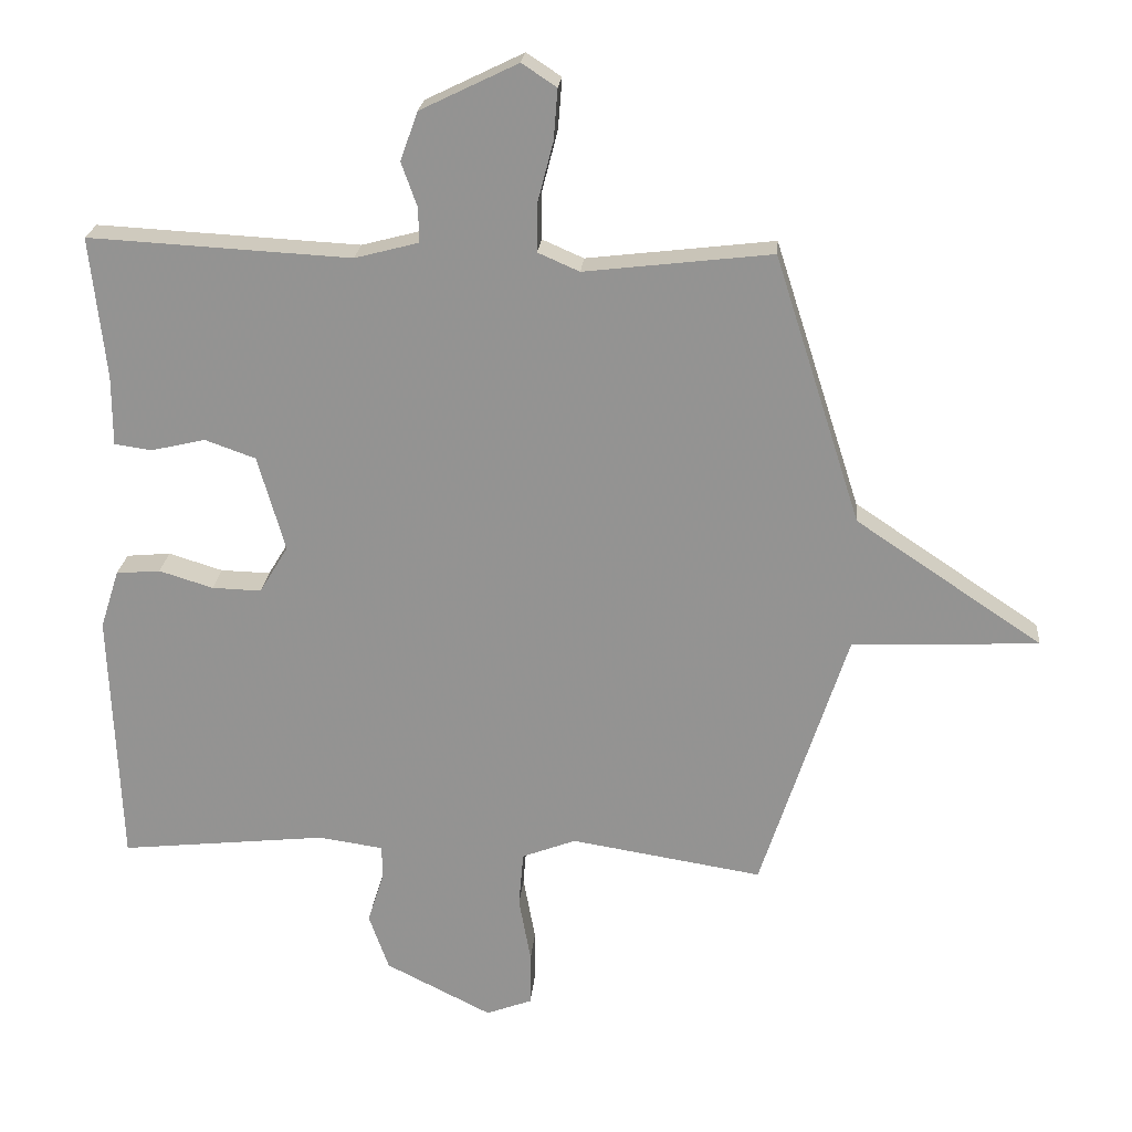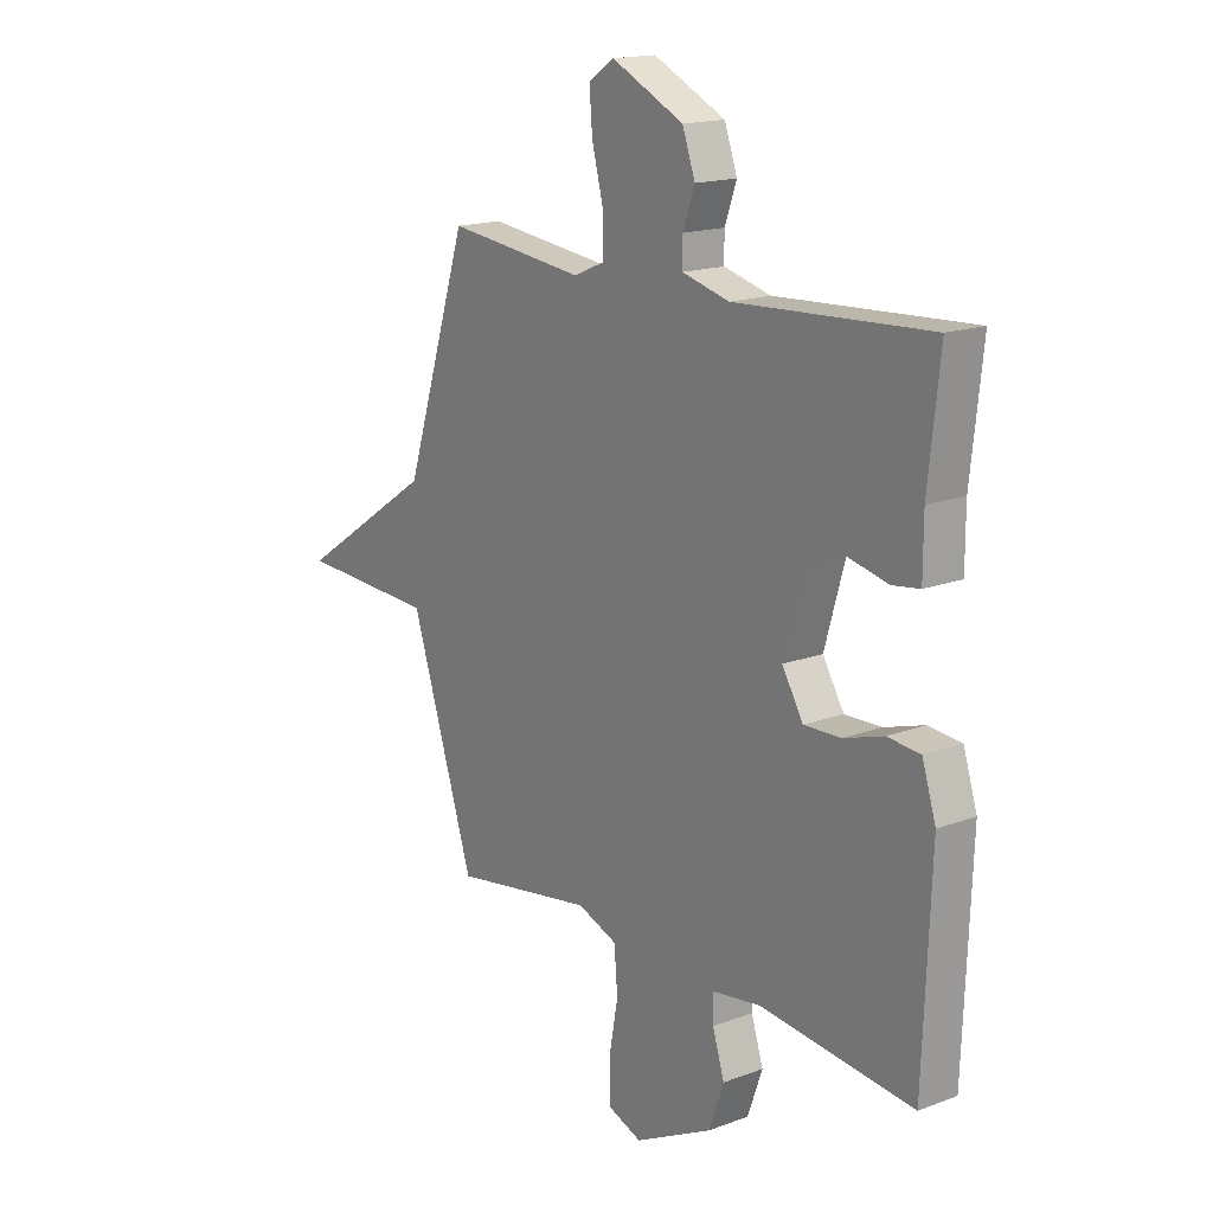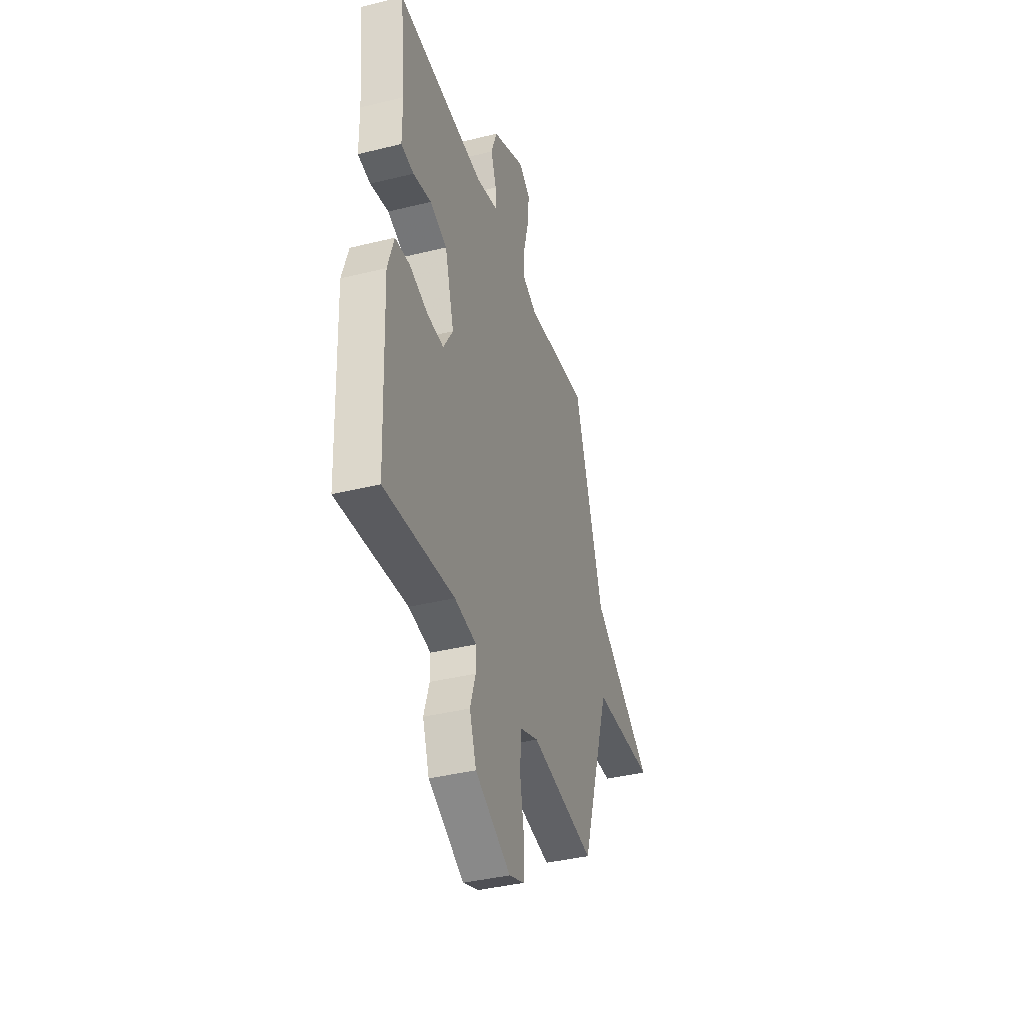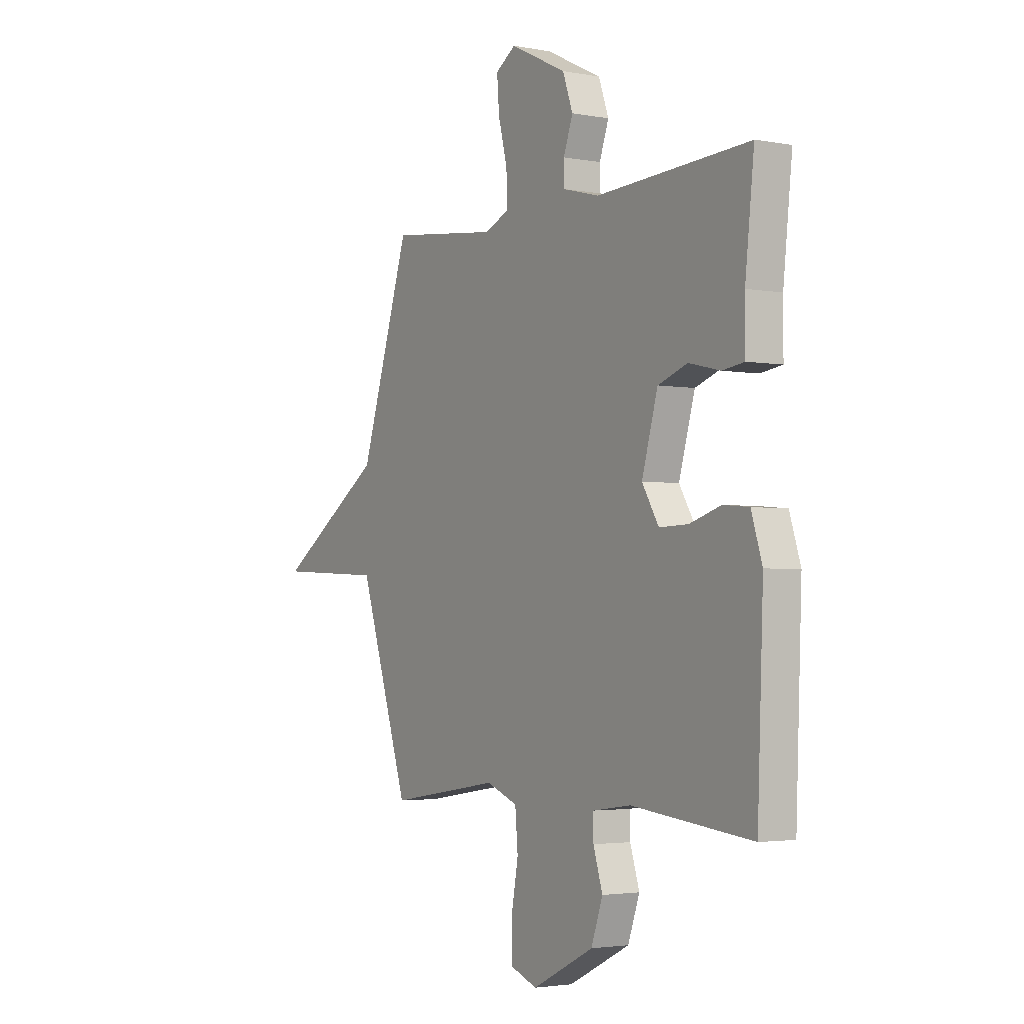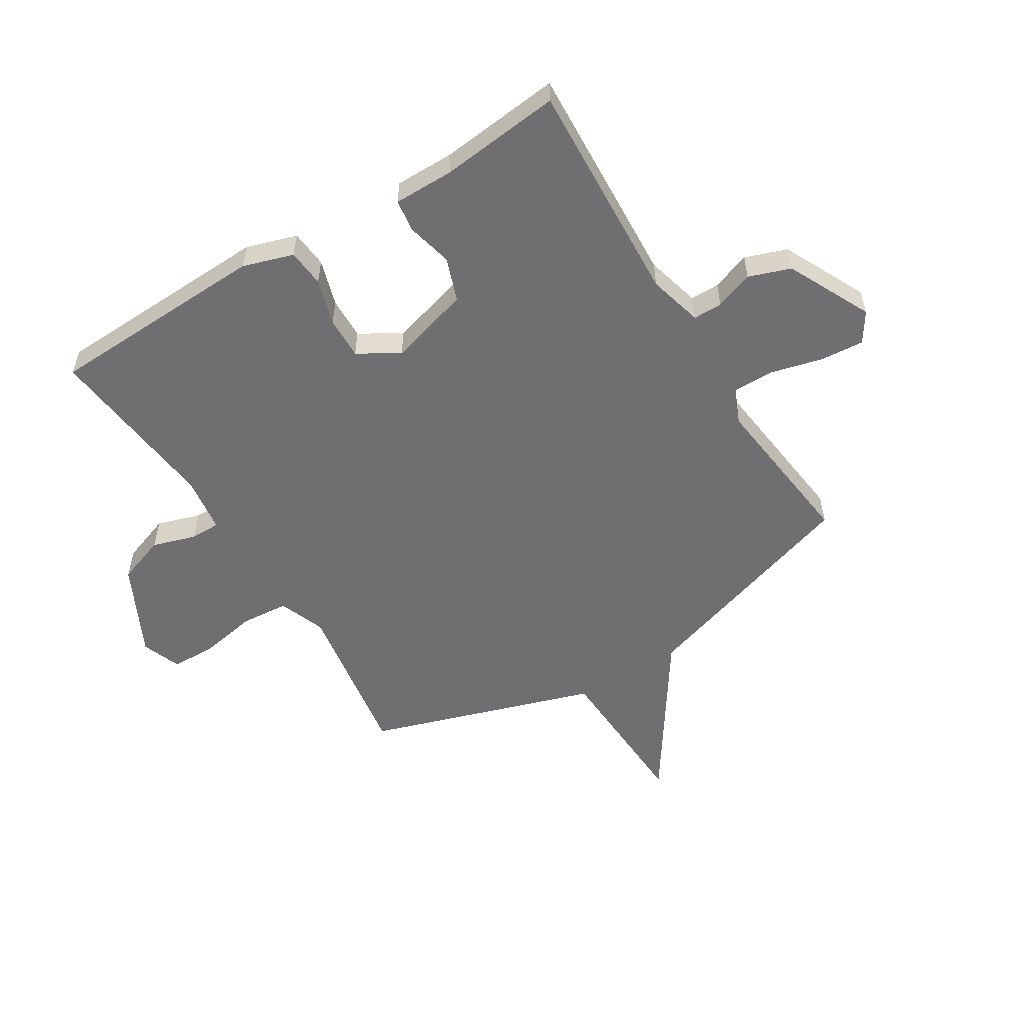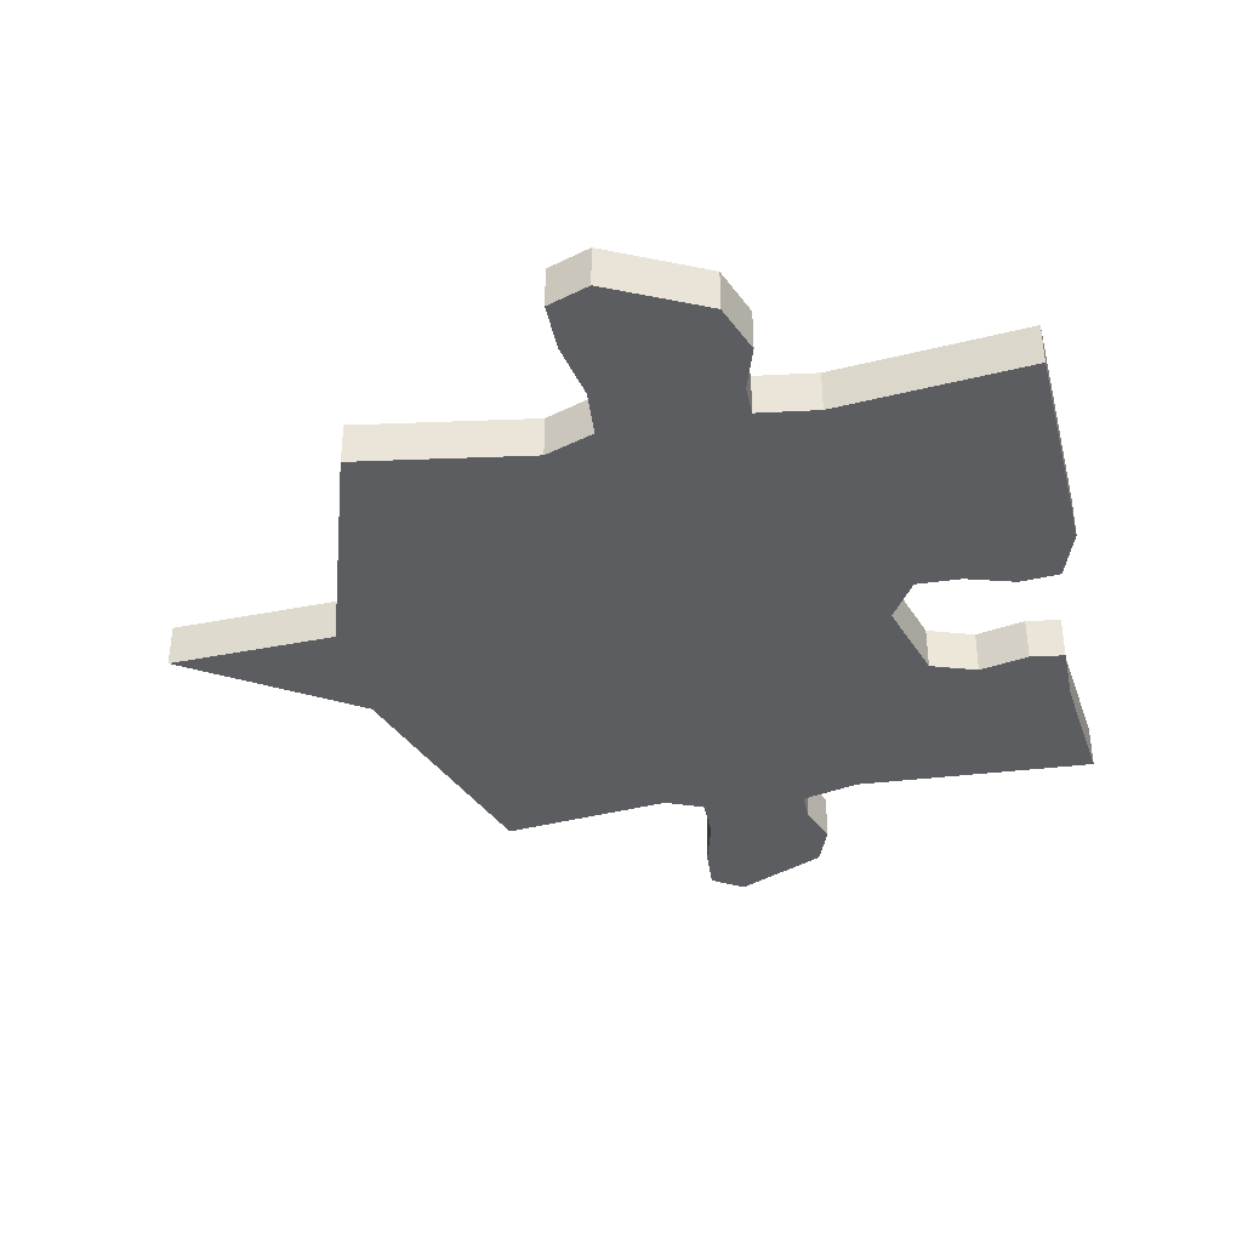
<metadata>
{"format":"obj","ext":"obj","renderer":"f3d","projection":"perspective","resolution":1024,"background":"white","views":[{"elev":22.5,"azim":5.0,"up":"+Z"},{"elev":16.5,"azim":-127.3,"up":"+Z"},{"elev":-38.8,"azim":-72.7,"up":"+Z"},{"elev":-2.8,"azim":-122.7,"up":"+Z"},{"elev":-54.7,"azim":-58.3,"up":"+Y"},{"elev":-37.1,"azim":-168.0,"up":"+Y"}]}
</metadata>
<code>
v 0.5 0.07 -0.5
v 0.213 0.07 -0.454
v 0.132 0.07 -0.485
v 0.125 0.07 -0.568
v 0.143 0.07 -0.667
v 0.142 0.07 -0.748
v 0.073 0.07 -0.774
v -0.086 0.07 -0.694
v -0.116 0.07 -0.609
v -0.092 0.07 -0.533
v -0.092 0.07 -0.481
v -0.19 0.07 -0.467
v -0.5 0.07 -0.5
v -0.515 0.07 -0.114
v -0.487 0.07 -0.026
v -0.421 0.07 -0.02
v -0.34 0.07 -0.045
v -0.266 0.07 -0.047
v -0.223 0.07 0.024
v -0.264 0.07 0.167
v -0.34 0.07 0.194
v -0.421 0.07 0.175
v -0.477 0.07 0.183
v -0.477 0.07 0.288
v -0.5 0.07 0.5
v -0.107 0.07 0.479
v -0.012 0.07 0.504
v -0.012 0.07 0.555
v -0.036 0.07 0.622
v -0.01 0.07 0.695
v 0.136 0.07 0.766
v 0.188 0.07 0.732
v 0.182 0.07 0.656
v 0.159 0.07 0.567
v 0.158 0.07 0.494
v 0.22 0.07 0.467
v 0.5 0.07 0.5
v 0.629 0.07 0.098
v 0.908 0.07 -0.089
v 0.629 0.07 -0.102
v 0.5 0 -0.5
v 0.213 0 -0.454
v 0.132 0 -0.485
v 0.125 0 -0.568
v 0.143 0 -0.667
v 0.142 0 -0.748
v 0.073 0 -0.774
v -0.086 0 -0.694
v -0.116 0 -0.609
v -0.092 0 -0.533
v -0.092 0 -0.481
v -0.19 0 -0.467
v -0.5 0 -0.5
v -0.515 0 -0.114
v -0.487 0 -0.026
v -0.421 0 -0.02
v -0.34 0 -0.045
v -0.266 0 -0.047
v -0.223 0 0.024
v -0.264 0 0.167
v -0.34 0 0.194
v -0.421 0 0.175
v -0.477 0 0.183
v -0.477 0 0.288
v -0.5 0 0.5
v -0.107 0 0.479
v -0.012 0 0.504
v -0.012 0 0.555
v -0.036 0 0.622
v -0.01 0 0.695
v 0.136 0 0.766
v 0.188 0 0.732
v 0.182 0 0.656
v 0.159 0 0.567
v 0.158 0 0.494
v 0.22 0 0.467
v 0.5 0 0.5
v 0.629 0 0.098
v 0.908 0 -0.089
v 0.629 0 -0.102
f 38 39 40
f 40 1 2
f 38 40 2
f 37 38 2
f 36 37 2
f 35 36 2 3
f 34 35 3 4
f 32 33 34
f 31 32 34
f 30 31 34
f 29 30 34
f 28 29 34
f 27 28 34 4
f 26 27 4
f 24 25 26
f 23 24 26
f 22 23 26
f 21 22 26
f 20 21 26
f 5 6 7
f 4 5 7
f 26 4 7
f 20 26 7
f 19 20 7
f 18 19 7
f 15 16 17
f 14 15 17
f 13 14 17
f 12 13 17
f 11 12 17 18
f 7 8 9 10
f 7 10 11
f 7 11 18
f 80 79 78
f 42 41 80
f 42 80 78
f 42 78 77
f 42 77 76
f 43 42 76 75
f 44 43 75 74
f 74 73 72
f 74 72 71
f 74 71 70
f 74 70 69
f 74 69 68
f 44 74 68 67
f 44 67 66
f 66 65 64
f 66 64 63
f 66 63 62
f 66 62 61
f 66 61 60
f 47 46 45
f 47 45 44
f 47 44 66
f 47 66 60
f 47 60 59
f 47 59 58
f 57 56 55
f 57 55 54
f 57 54 53
f 57 53 52
f 58 57 52 51
f 50 49 48 47
f 51 50 47
f 58 51 47
f 1 41 42 2
f 2 42 43 3
f 3 43 44 4
f 4 44 45 5
f 5 45 46 6
f 6 46 47 7
f 7 47 48 8
f 8 48 49 9
f 9 49 50 10
f 10 50 51 11
f 11 51 52 12
f 12 52 53 13
f 13 53 54 14
f 14 54 55 15
f 15 55 56 16
f 16 56 57 17
f 17 57 58 18
f 18 58 59 19
f 19 59 60 20
f 20 60 61 21
f 21 61 62 22
f 22 62 63 23
f 23 63 64 24
f 24 64 65 25
f 25 65 66 26
f 26 66 67 27
f 27 67 68 28
f 28 68 69 29
f 29 69 70 30
f 30 70 71 31
f 31 71 72 32
f 32 72 73 33
f 33 73 74 34
f 34 74 75 35
f 35 75 76 36
f 36 76 77 37
f 37 77 78 38
f 38 78 79 39
f 39 79 80 40
f 40 80 41 1

</code>
